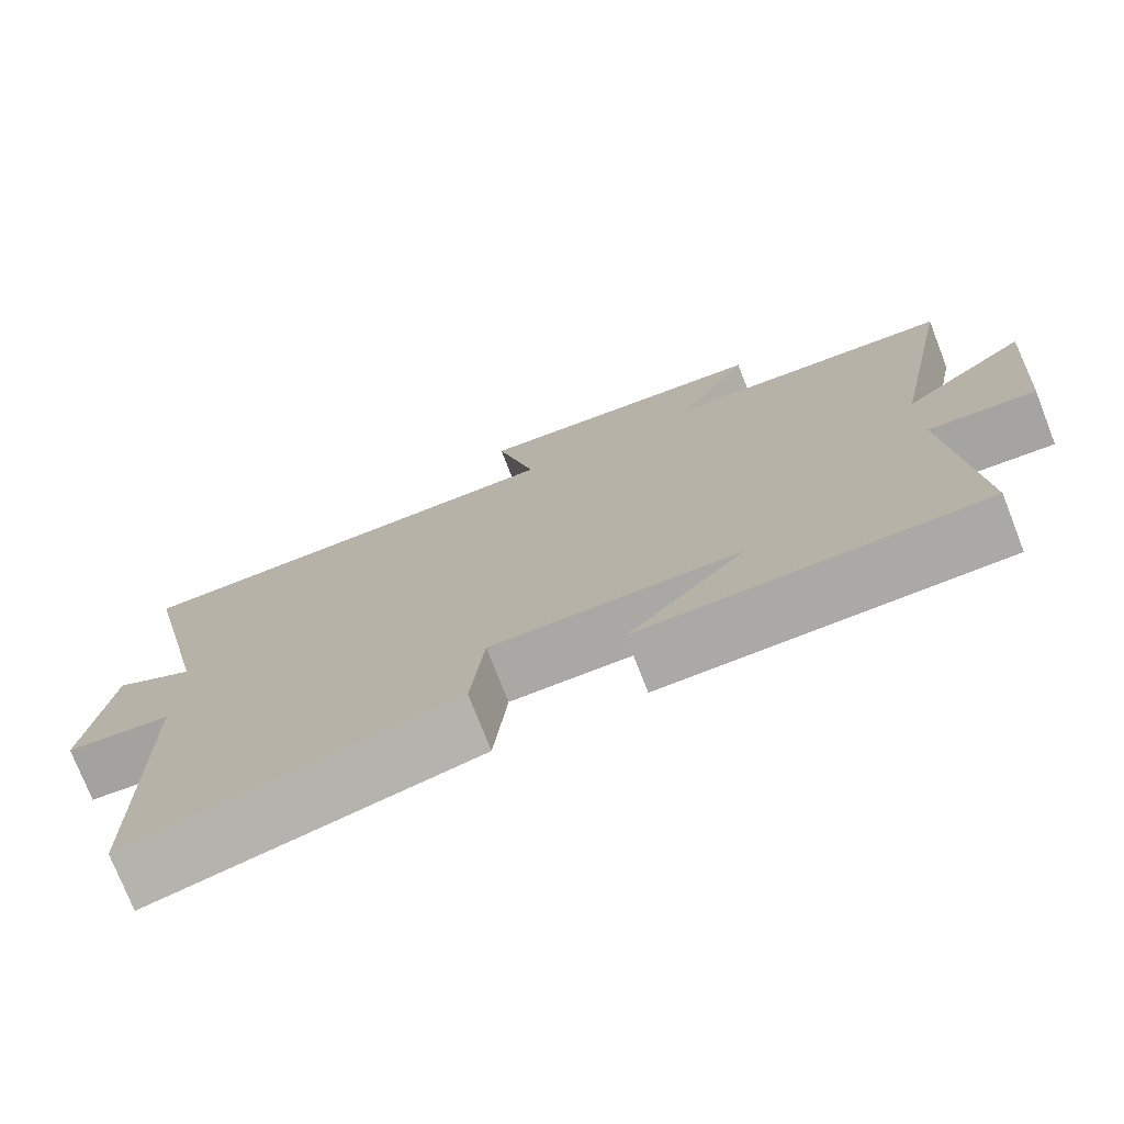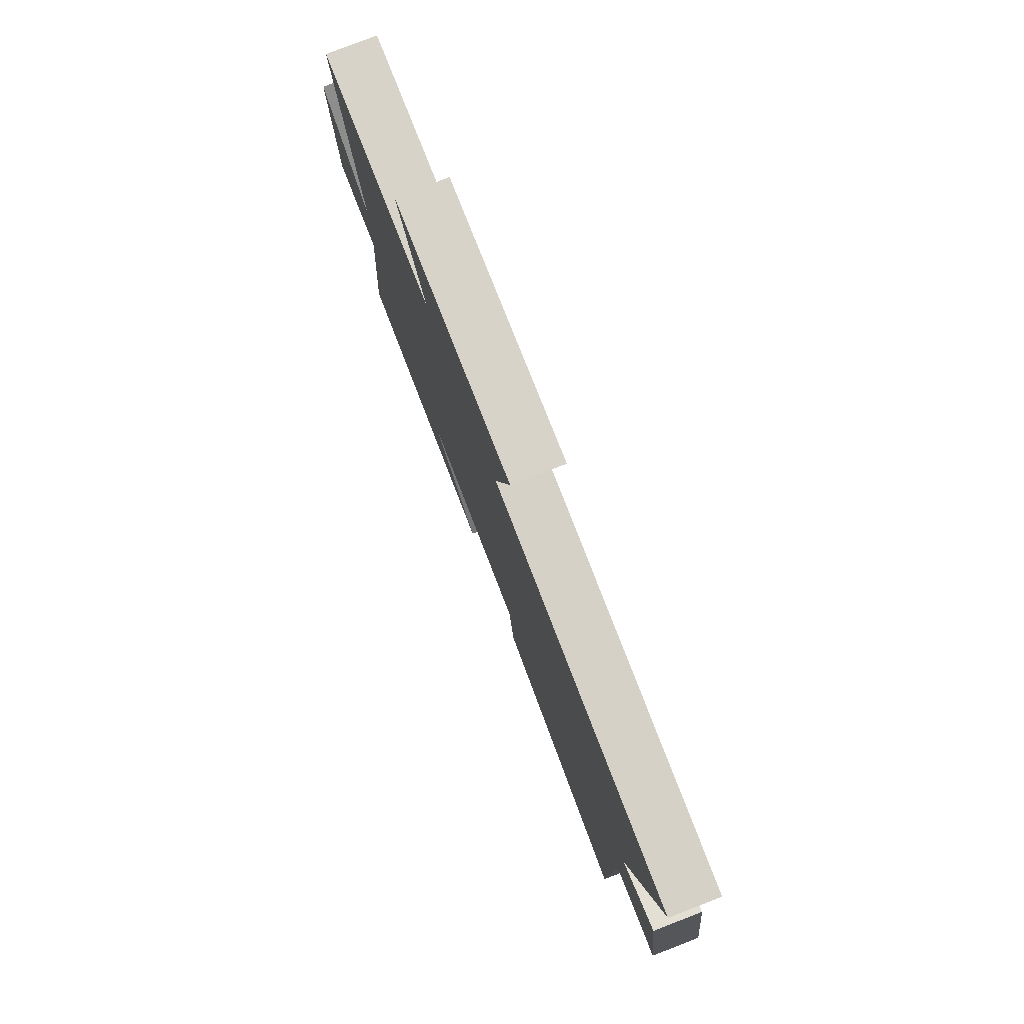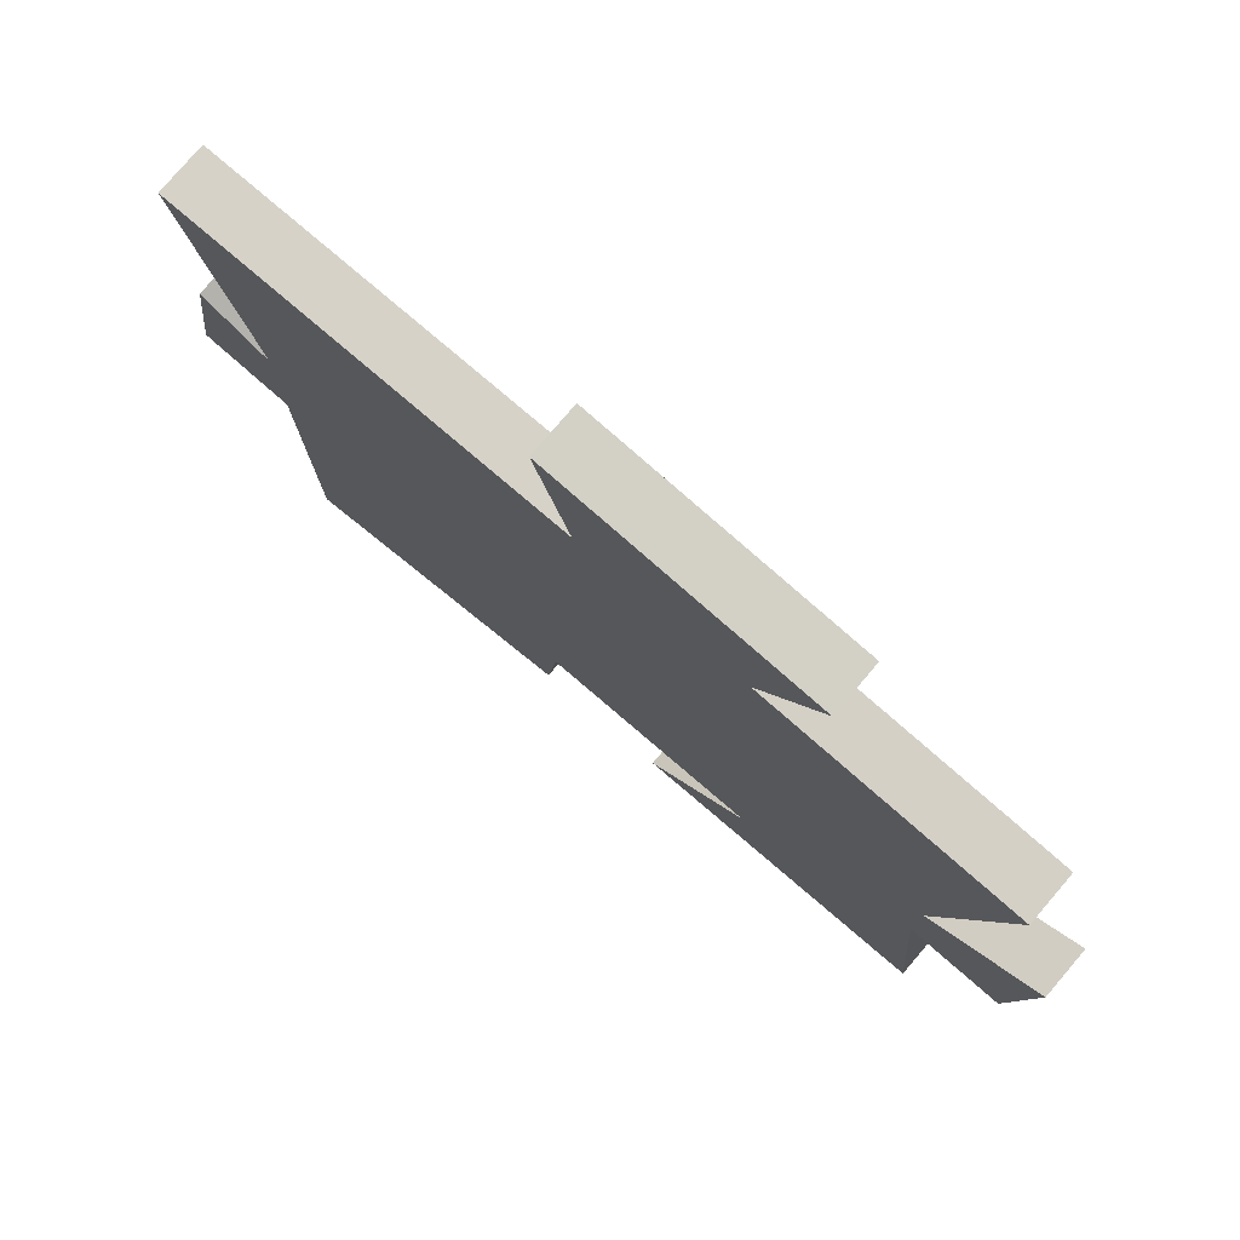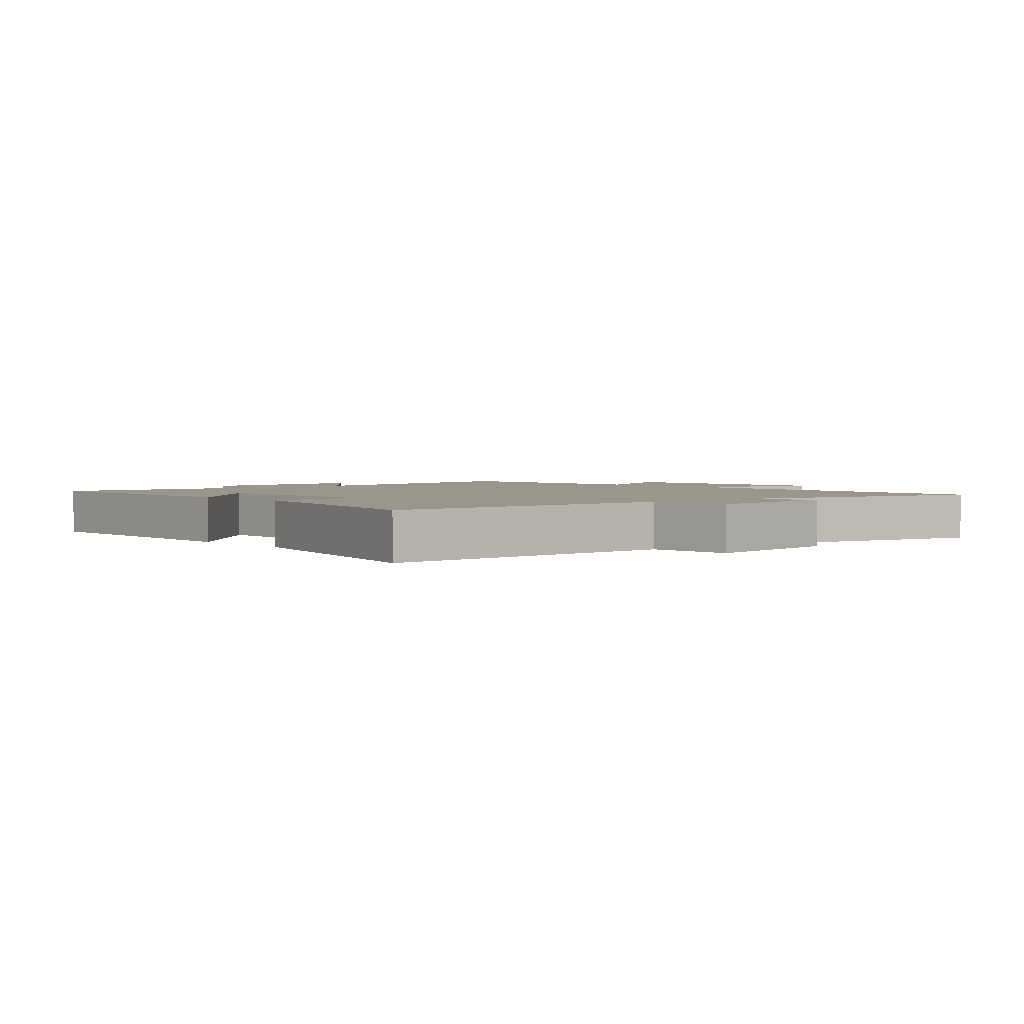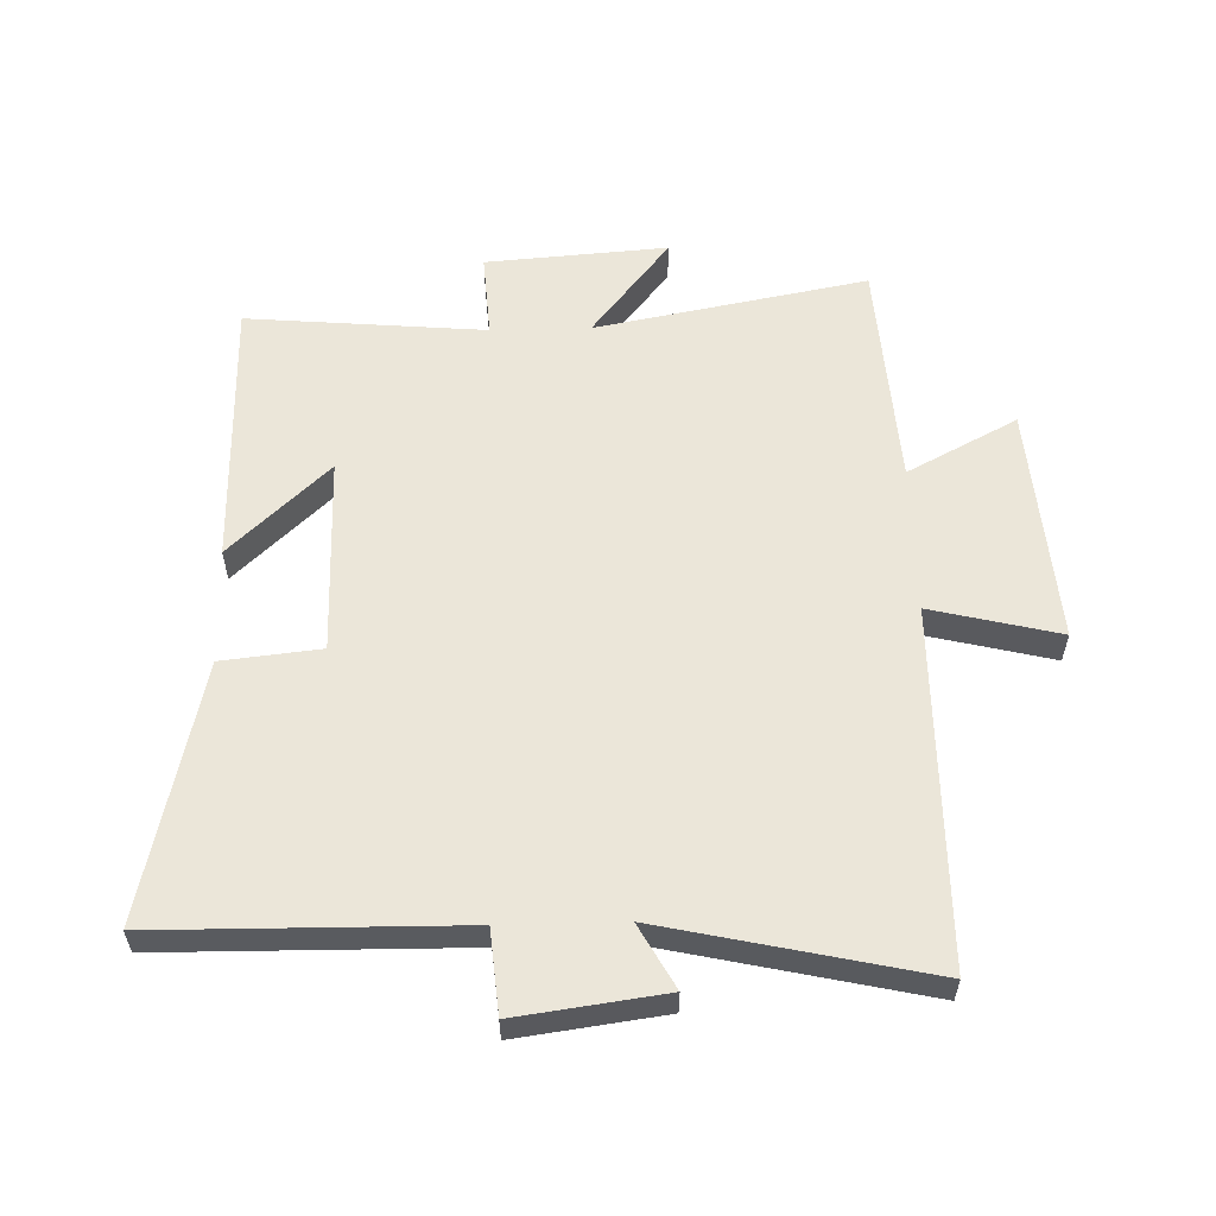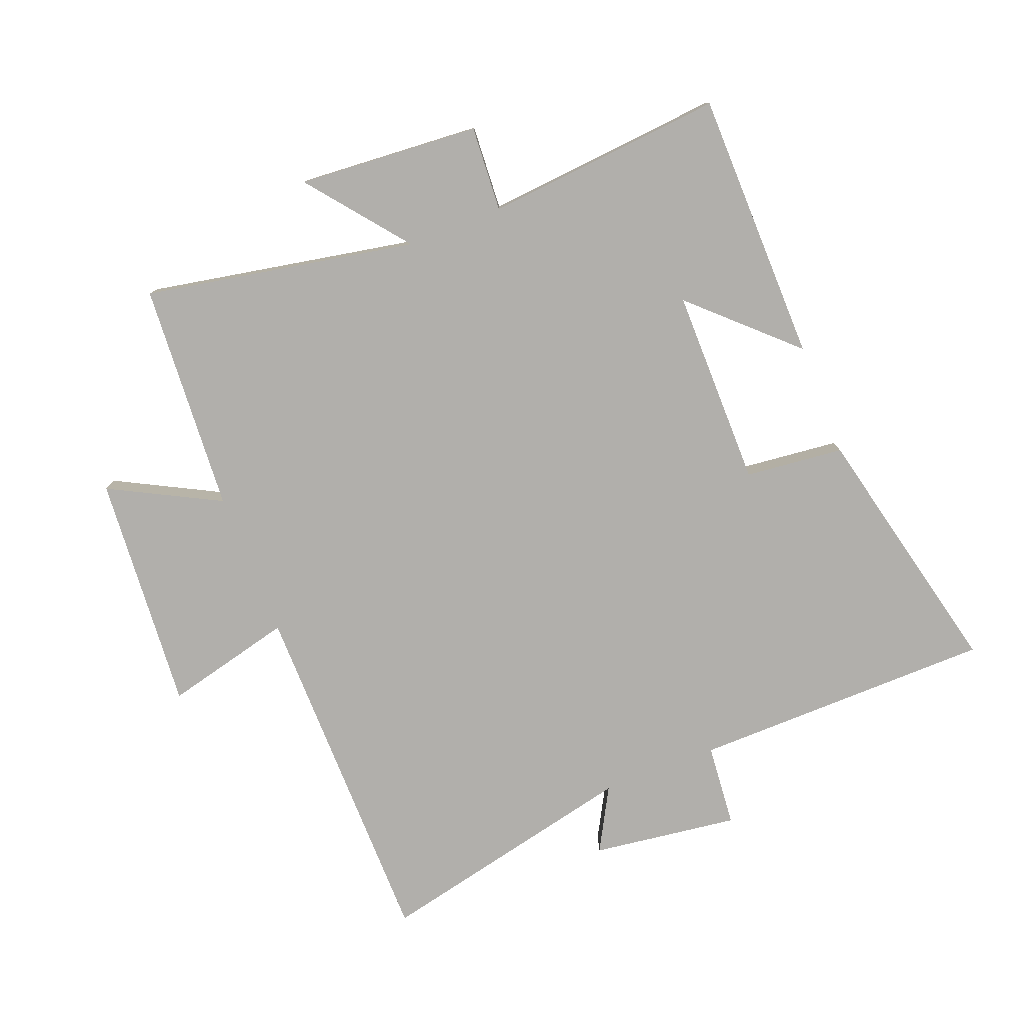
<metadata>
{"format":"obj","ext":"obj","renderer":"f3d","projection":"perspective","resolution":1024,"background":"white","views":[{"elev":-75.2,"azim":21.3,"up":"+Z"},{"elev":79.3,"azim":-111.2,"up":"+Z"},{"elev":78.6,"azim":40.5,"up":"+Z"},{"elev":2.3,"azim":-131.0,"up":"+Y"},{"elev":57.5,"azim":-91.5,"up":"+Y"},{"elev":-78.1,"azim":111.5,"up":"+Y"}]}
</metadata>
<code>
v 0.583 0.07 0.475
v 0.5 0.07 0.042
v 0.658 0.07 0.167
v 0.636 0.07 -0.123
v 0.5 0.07 -0.114
v 0.533 0.07 -0.495
v 0.1 0.07 -0.5
v 0.249 0.07 -0.343
v -0.067 0.07 -0.343
v -0.084 0.07 -0.5
v -0.495 0.07 -0.595
v -0.5 0.07 -0.114
v -0.633 0.07 -0.102
v -0.601 0.07 0.132
v -0.5 0.07 0.076
v -0.593 0.07 0.497
v -0.022 0.07 0.5
v -0.072 0.07 0.705
v 0.308 0.07 0.675
v 0.216 0.07 0.5
v 0.583 0 0.475
v 0.5 0 0.042
v 0.658 0 0.167
v 0.636 0 -0.123
v 0.5 0 -0.114
v 0.533 0 -0.495
v 0.1 0 -0.5
v 0.249 0 -0.343
v -0.067 0 -0.343
v -0.084 0 -0.5
v -0.495 0 -0.595
v -0.5 0 -0.114
v -0.633 0 -0.102
v -0.601 0 0.132
v -0.5 0 0.076
v -0.593 0 0.497
v -0.022 0 0.5
v -0.072 0 0.705
v 0.308 0 0.675
v 0.216 0 0.5
f 17 18 19 20
f 15 16 17 20
f 15 20 1 2
f 12 13 14 15
f 12 15 2
f 9 10 11 12
f 8 9 12 2
f 5 6 7 8
f 5 8 2 3
f 3 4 5
f 40 39 38 37
f 40 37 36 35
f 22 21 40 35
f 35 34 33 32
f 22 35 32
f 32 31 30 29
f 22 32 29 28
f 28 27 26 25
f 23 22 28 25
f 25 24 23
f 1 21 22 2
f 2 22 23 3
f 3 23 24 4
f 4 24 25 5
f 5 25 26 6
f 6 26 27 7
f 7 27 28 8
f 8 28 29 9
f 9 29 30 10
f 10 30 31 11
f 11 31 32 12
f 12 32 33 13
f 13 33 34 14
f 14 34 35 15
f 15 35 36 16
f 16 36 37 17
f 17 37 38 18
f 18 38 39 19
f 19 39 40 20
f 20 40 21 1

</code>
